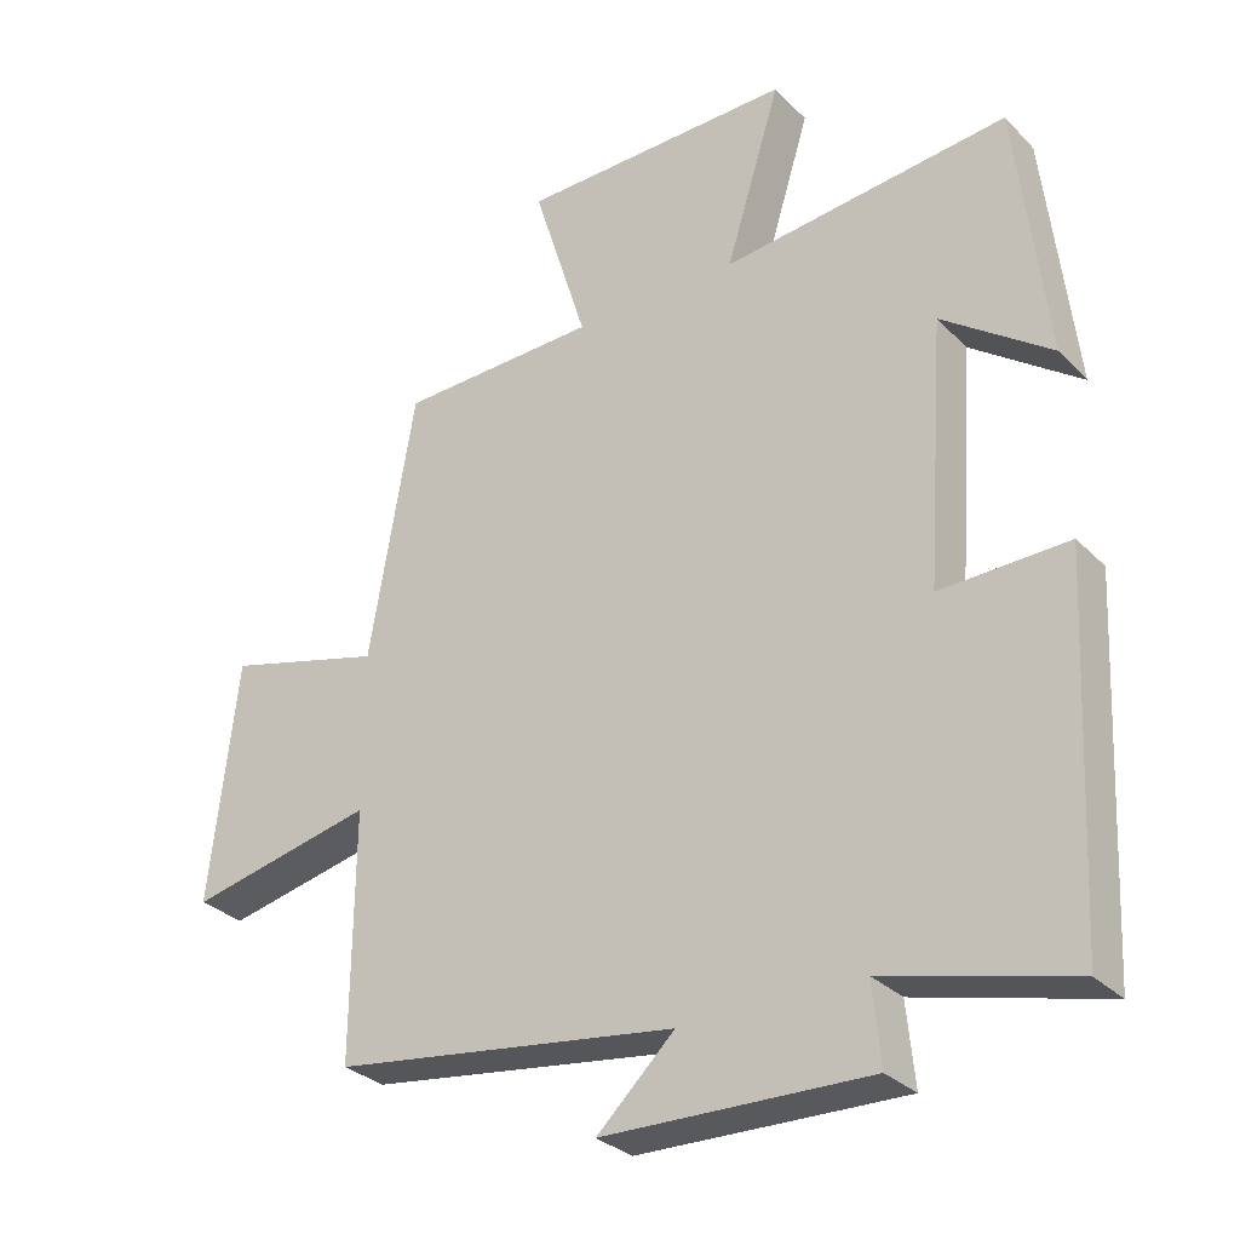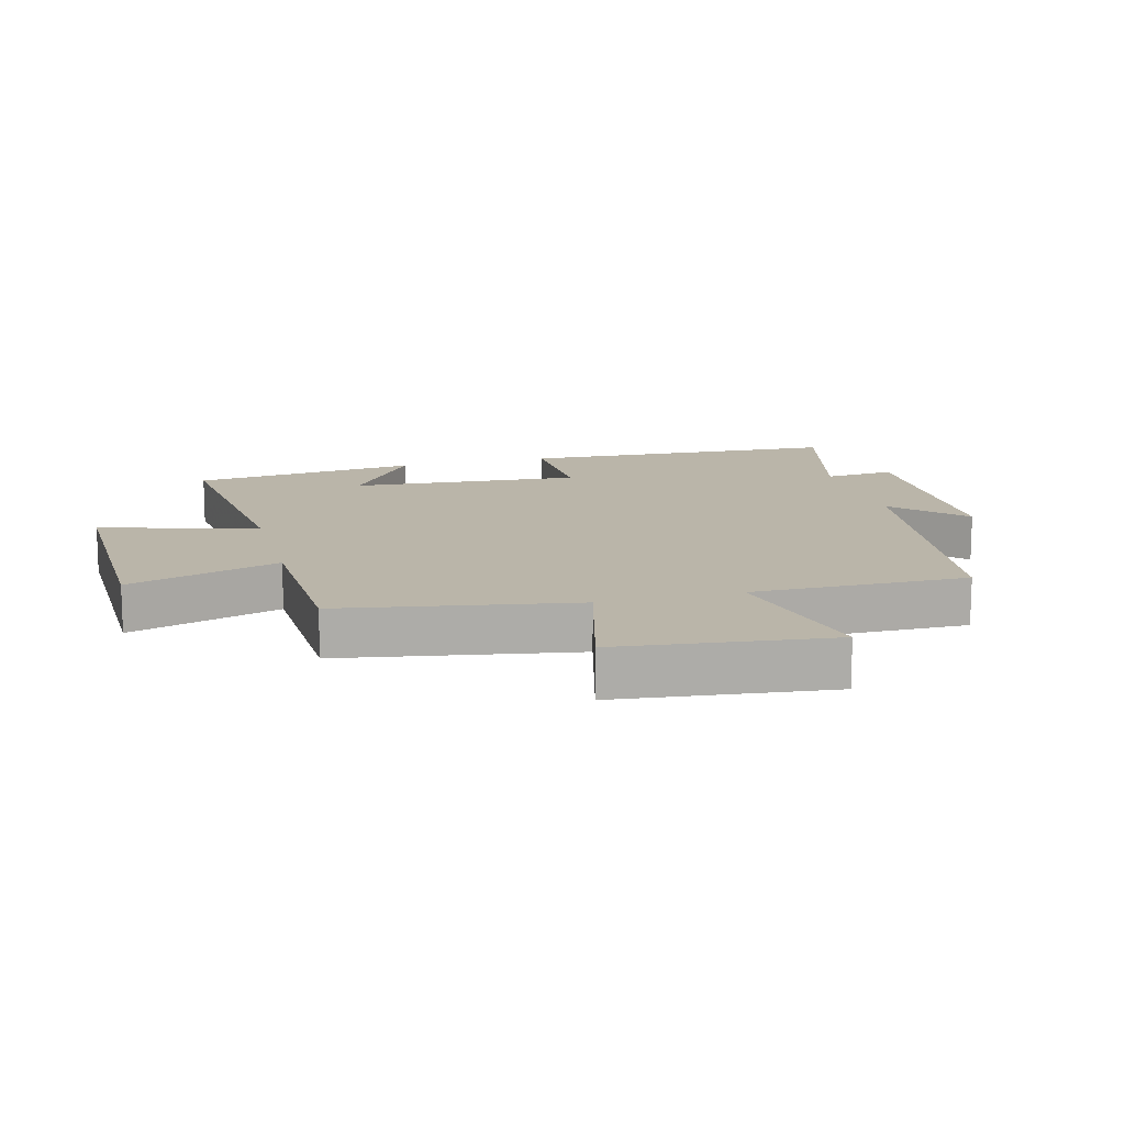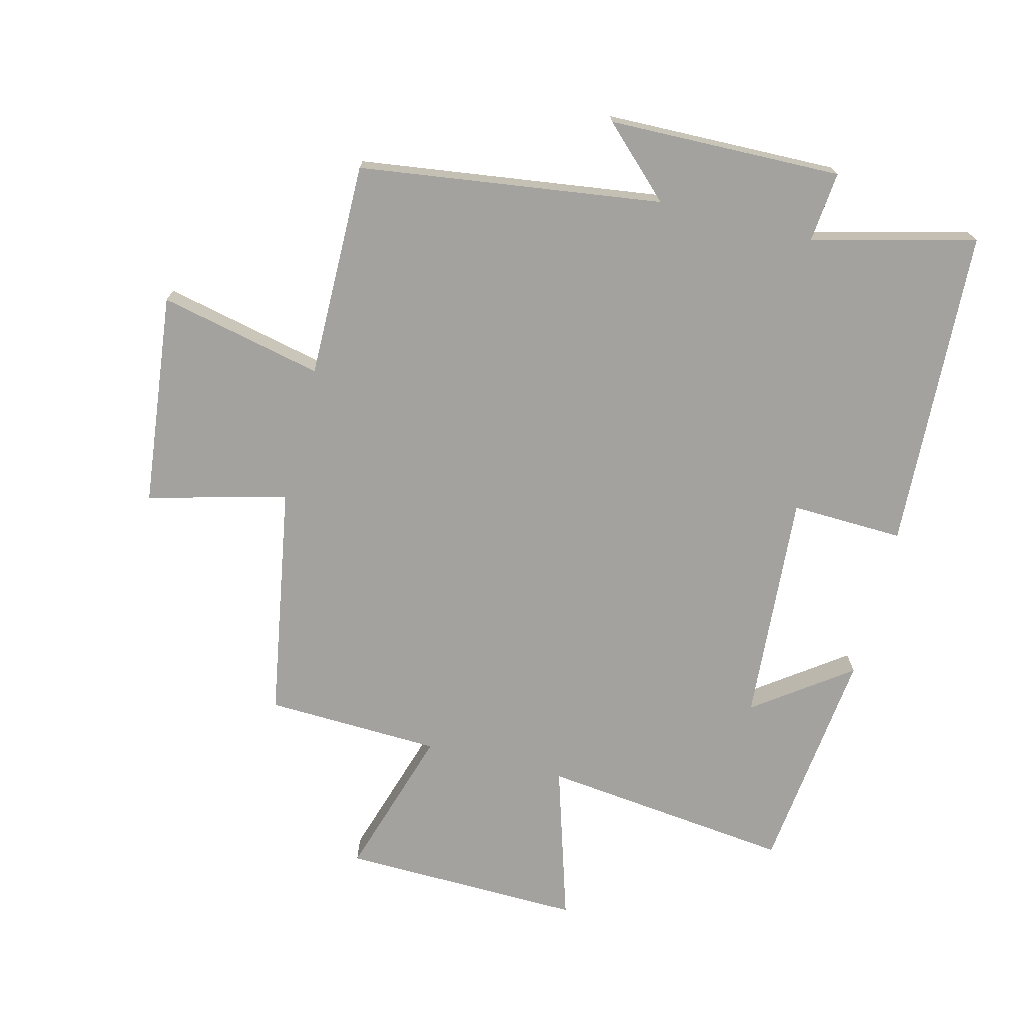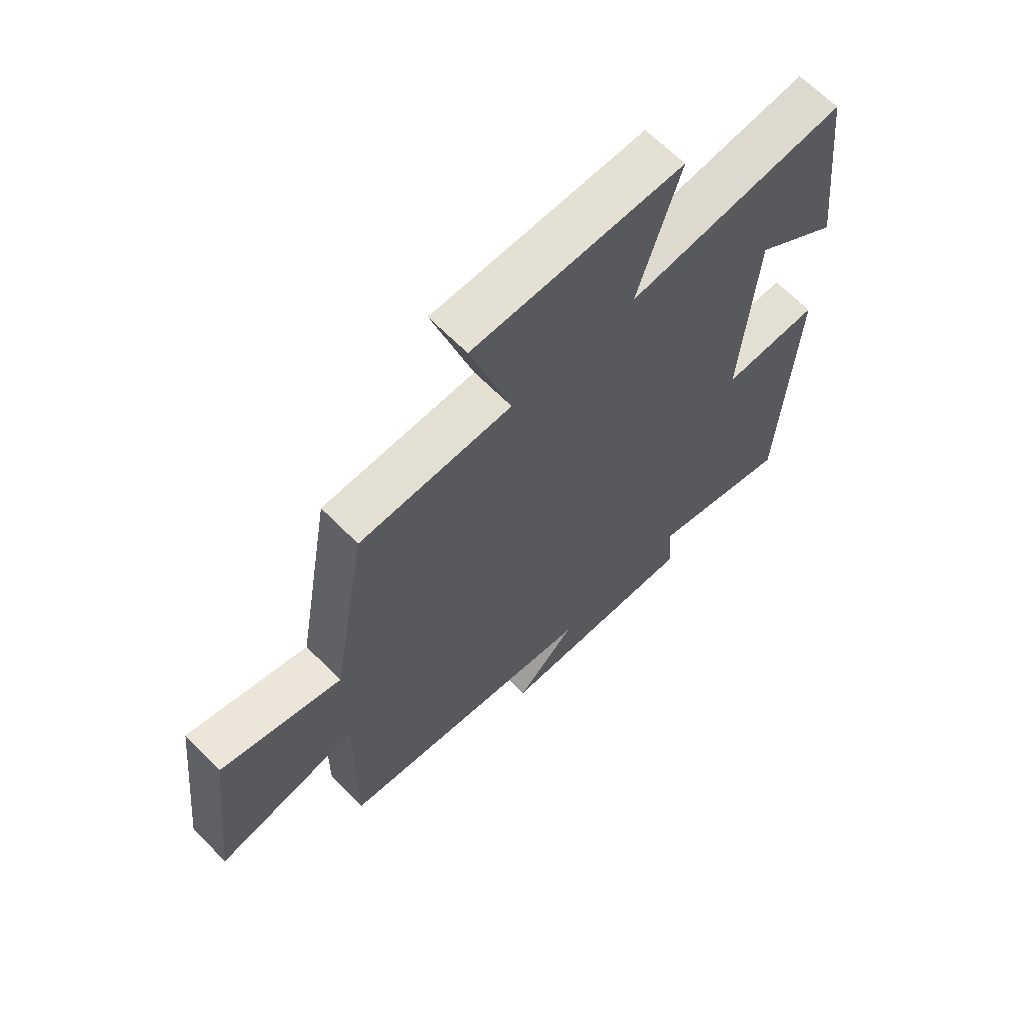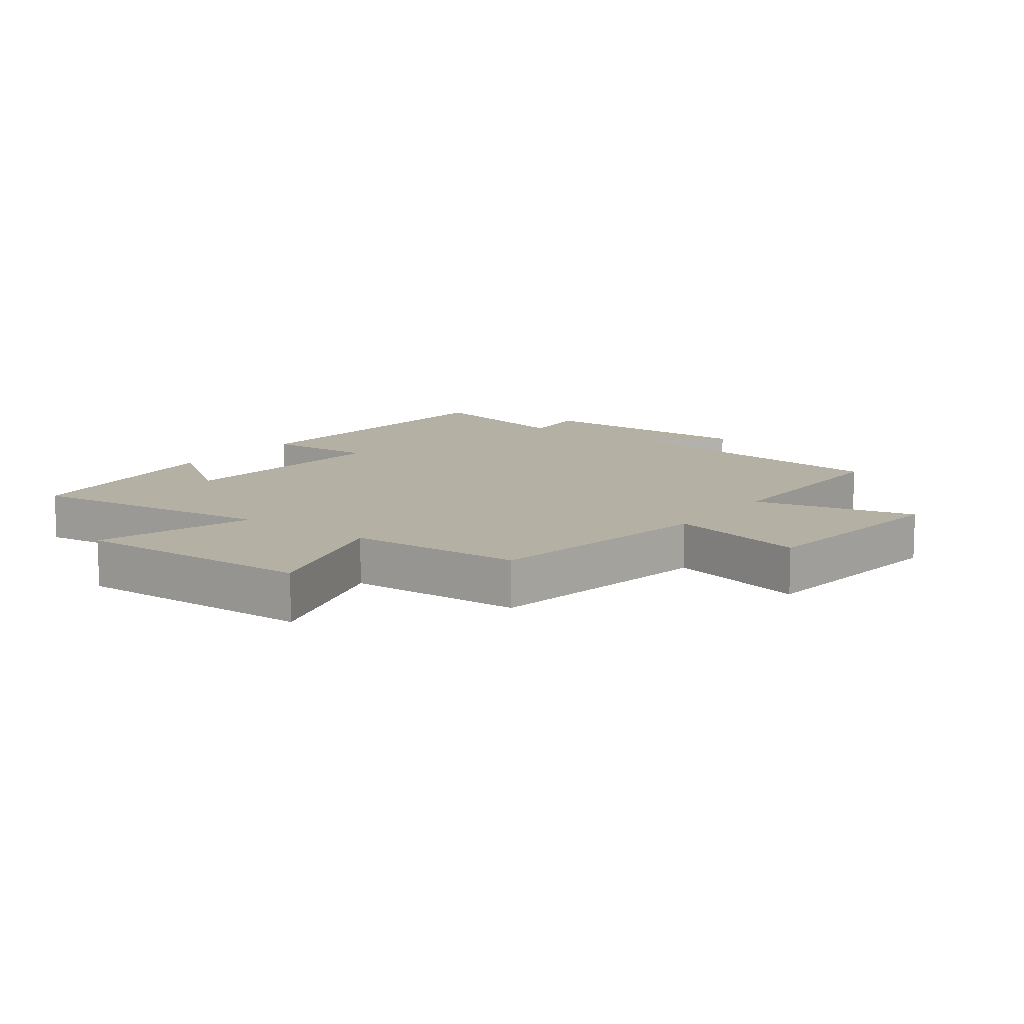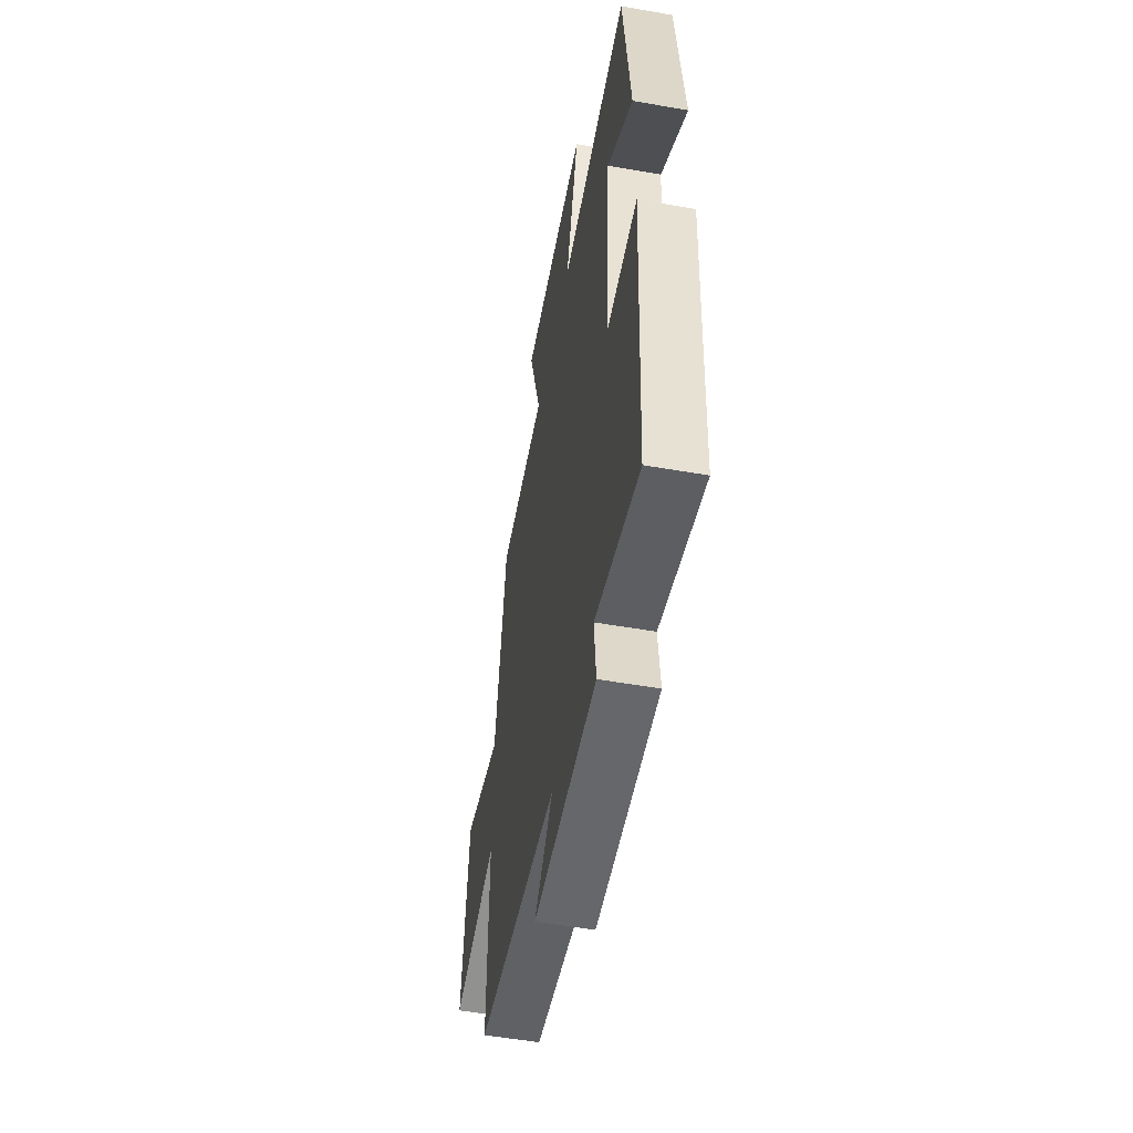
<metadata>
{"format":"obj","ext":"obj","renderer":"f3d","projection":"perspective","resolution":1024,"background":"white","views":[{"elev":-30.3,"azim":-144.6,"up":"+Z"},{"elev":13.7,"azim":75.2,"up":"+Y"},{"elev":-72.4,"azim":165.8,"up":"+Y"},{"elev":65.0,"azim":135.5,"up":"+Z"},{"elev":11.4,"azim":36.3,"up":"+Y"},{"elev":-53.3,"azim":-100.6,"up":"+Z"}]}
</metadata>
<code>
v -0.475 0.07 -0.565
v -0.5 0.07 -0.06
v -0.324 0.07 -0.066
v -0.35 0.07 0.296
v -0.5 0.07 0.188
v -0.459 0.07 0.545
v -0.065 0.07 0.5
v -0.141 0.07 0.746
v 0.237 0.07 0.738
v 0.163 0.07 0.5
v 0.437 0.07 0.49
v 0.5 0.07 0.123
v 0.718 0.07 0.18
v 0.756 0.07 -0.154
v 0.5 0.07 -0.097
v 0.503 0.07 -0.436
v 0.029 0.07 -0.5
v 0.136 0.07 -0.603
v -0.23 0.07 -0.611
v -0.219 0.07 -0.5
v -0.475 0 -0.565
v -0.5 0 -0.06
v -0.324 0 -0.066
v -0.35 0 0.296
v -0.5 0 0.188
v -0.459 0 0.545
v -0.065 0 0.5
v -0.141 0 0.746
v 0.237 0 0.738
v 0.163 0 0.5
v 0.437 0 0.49
v 0.5 0 0.123
v 0.718 0 0.18
v 0.756 0 -0.154
v 0.5 0 -0.097
v 0.503 0 -0.436
v 0.029 0 -0.5
v 0.136 0 -0.603
v -0.23 0 -0.611
v -0.219 0 -0.5
f 17 18 19 20
f 15 16 17 20
f 15 20 1 2
f 12 13 14 15
f 10 11 12 15
f 7 8 9 10
f 7 10 15
f 4 5 6
f 4 6 7 15
f 15 2 3
f 3 4 15
f 40 39 38 37
f 40 37 36 35
f 22 21 40 35
f 35 34 33 32
f 35 32 31 30
f 30 29 28 27
f 35 30 27
f 26 25 24
f 35 27 26 24
f 23 22 35
f 35 24 23
f 1 21 22 2
f 2 22 23 3
f 3 23 24 4
f 4 24 25 5
f 5 25 26 6
f 6 26 27 7
f 7 27 28 8
f 8 28 29 9
f 9 29 30 10
f 10 30 31 11
f 11 31 32 12
f 12 32 33 13
f 13 33 34 14
f 14 34 35 15
f 15 35 36 16
f 16 36 37 17
f 17 37 38 18
f 18 38 39 19
f 19 39 40 20
f 20 40 21 1

</code>
